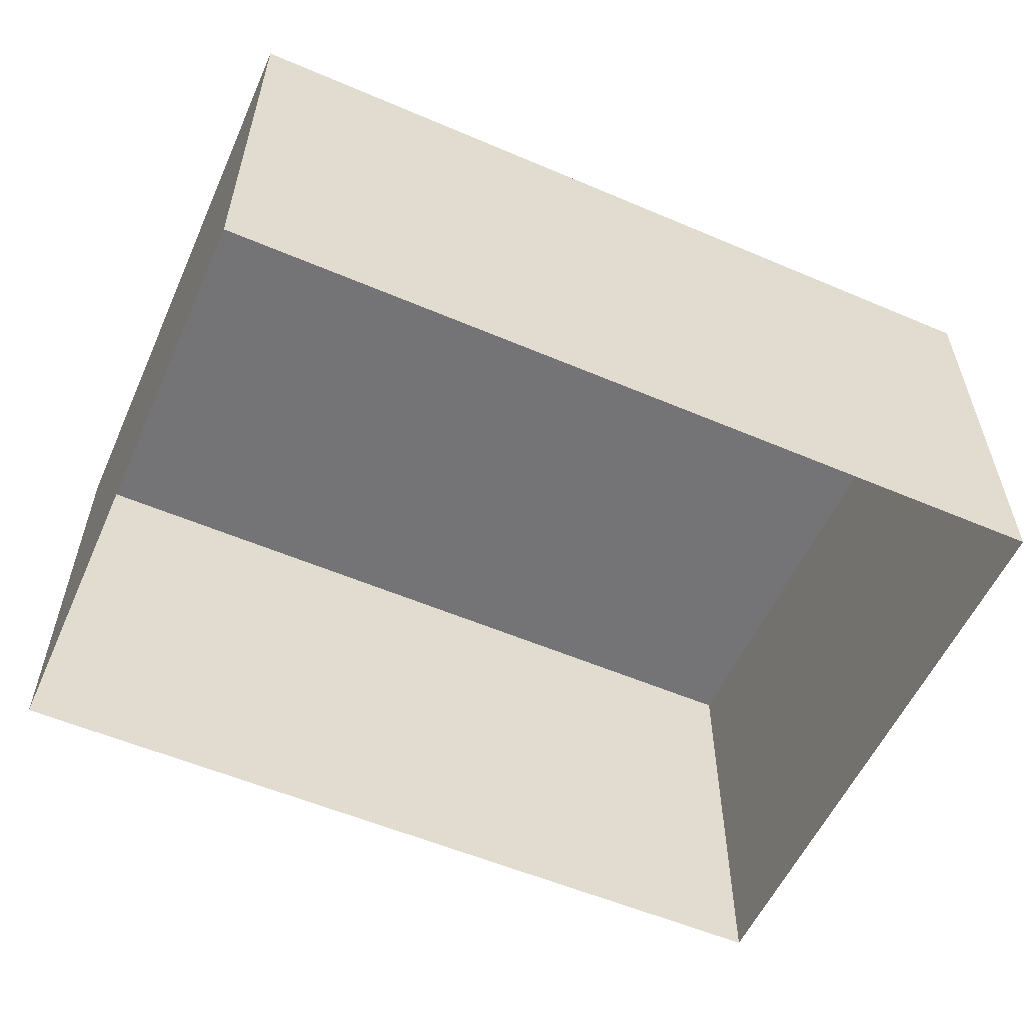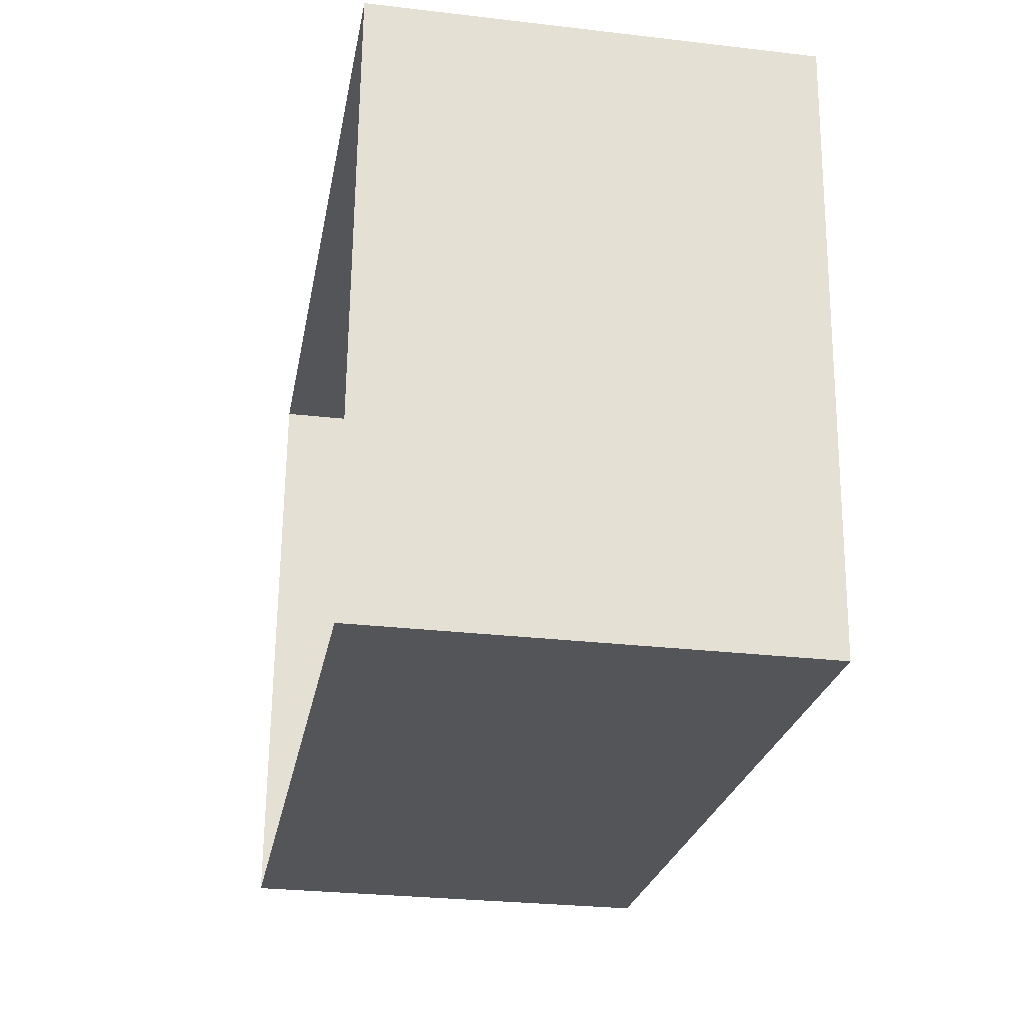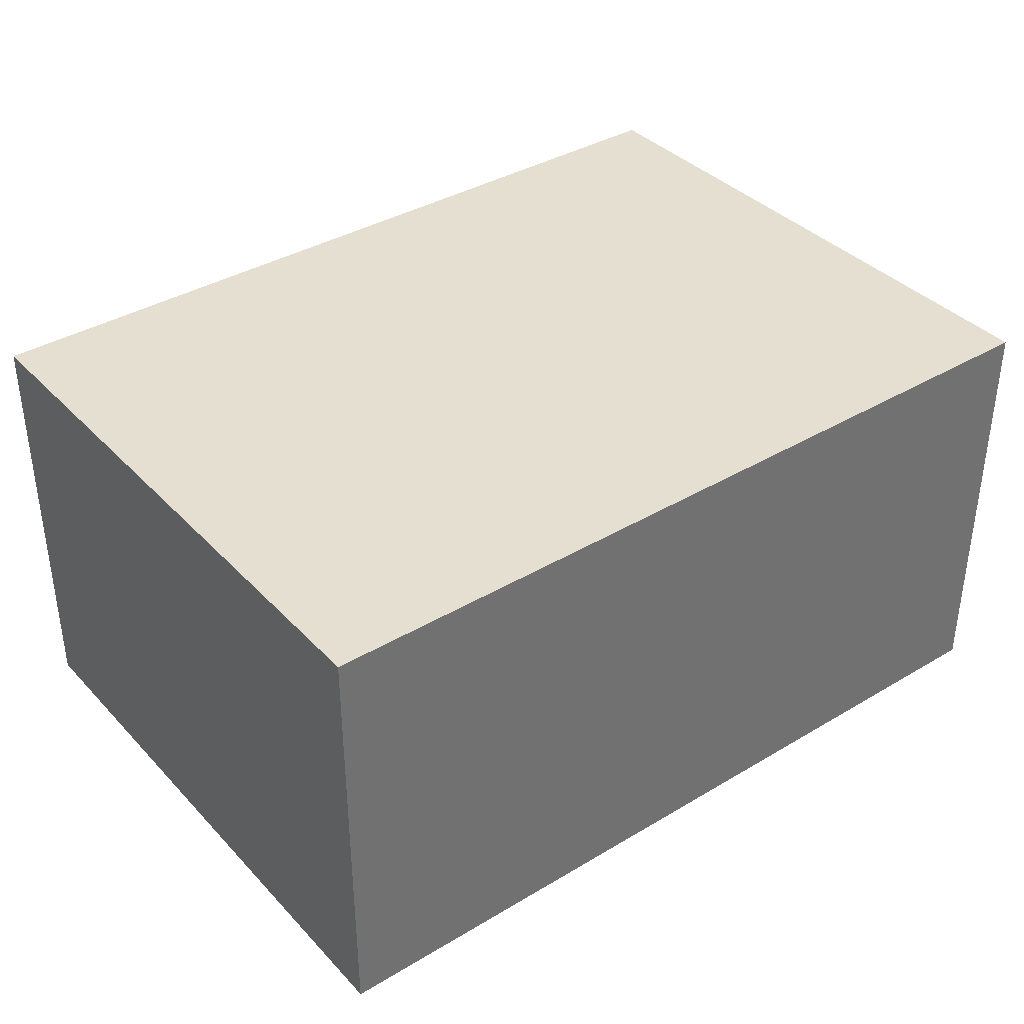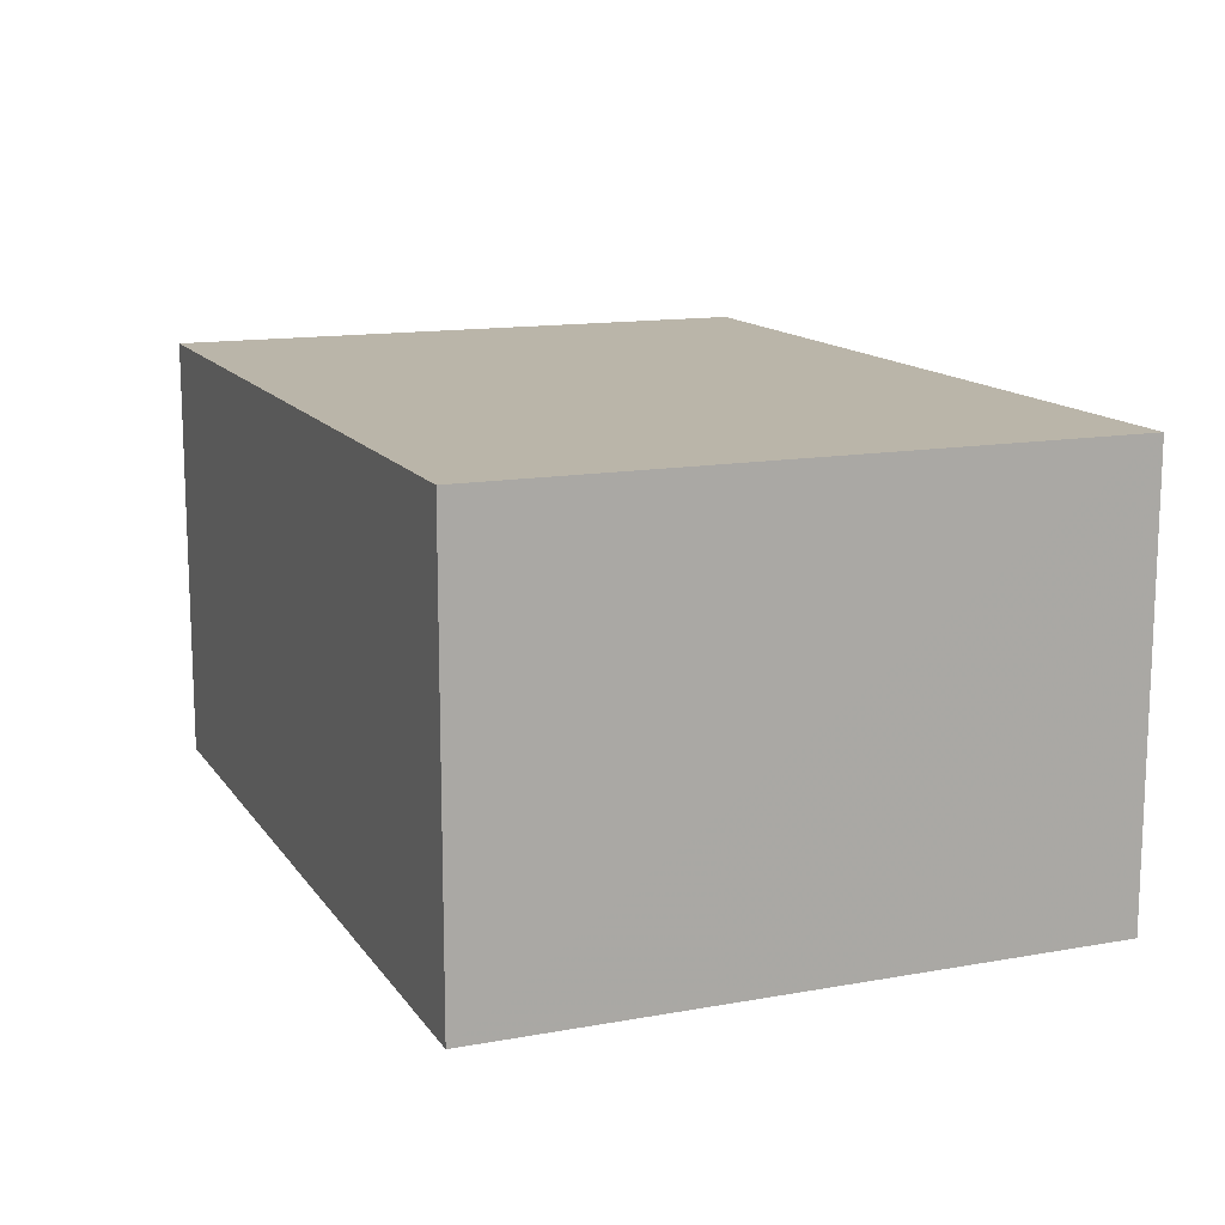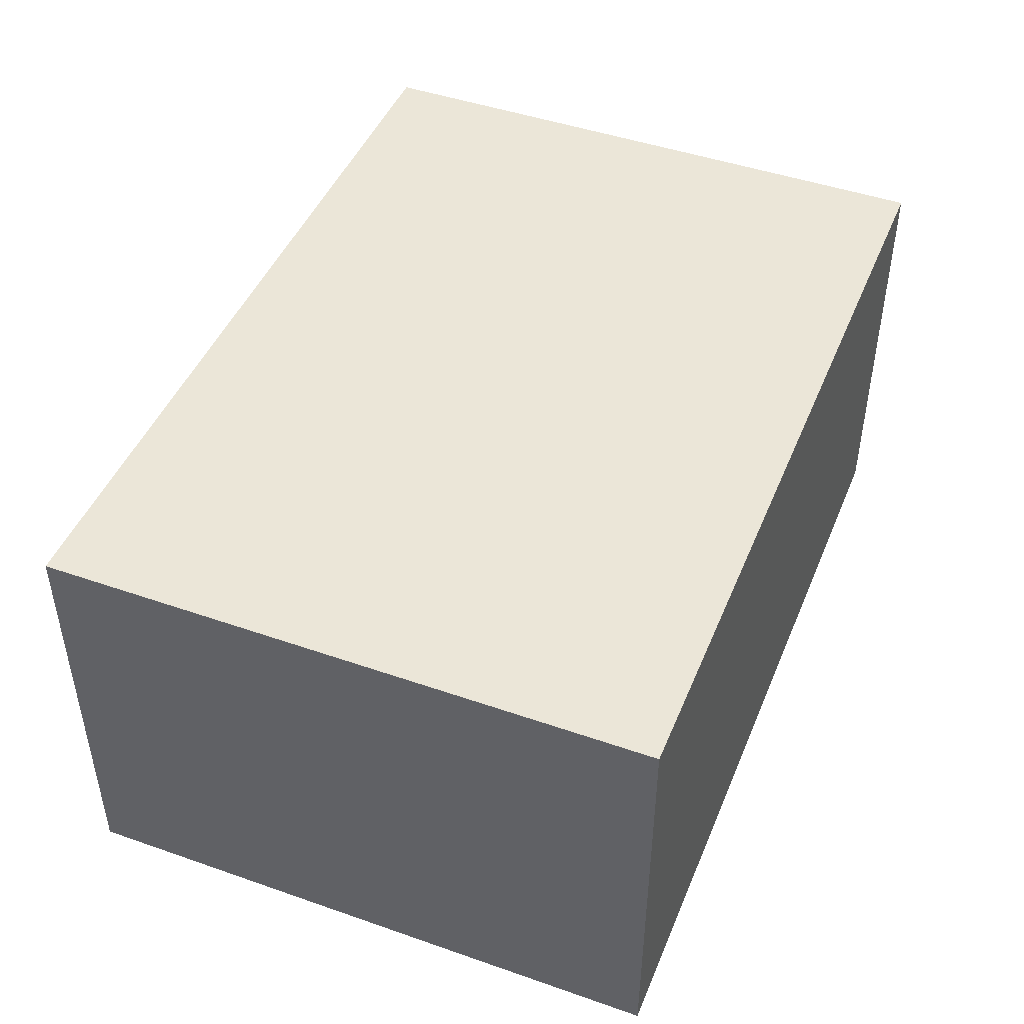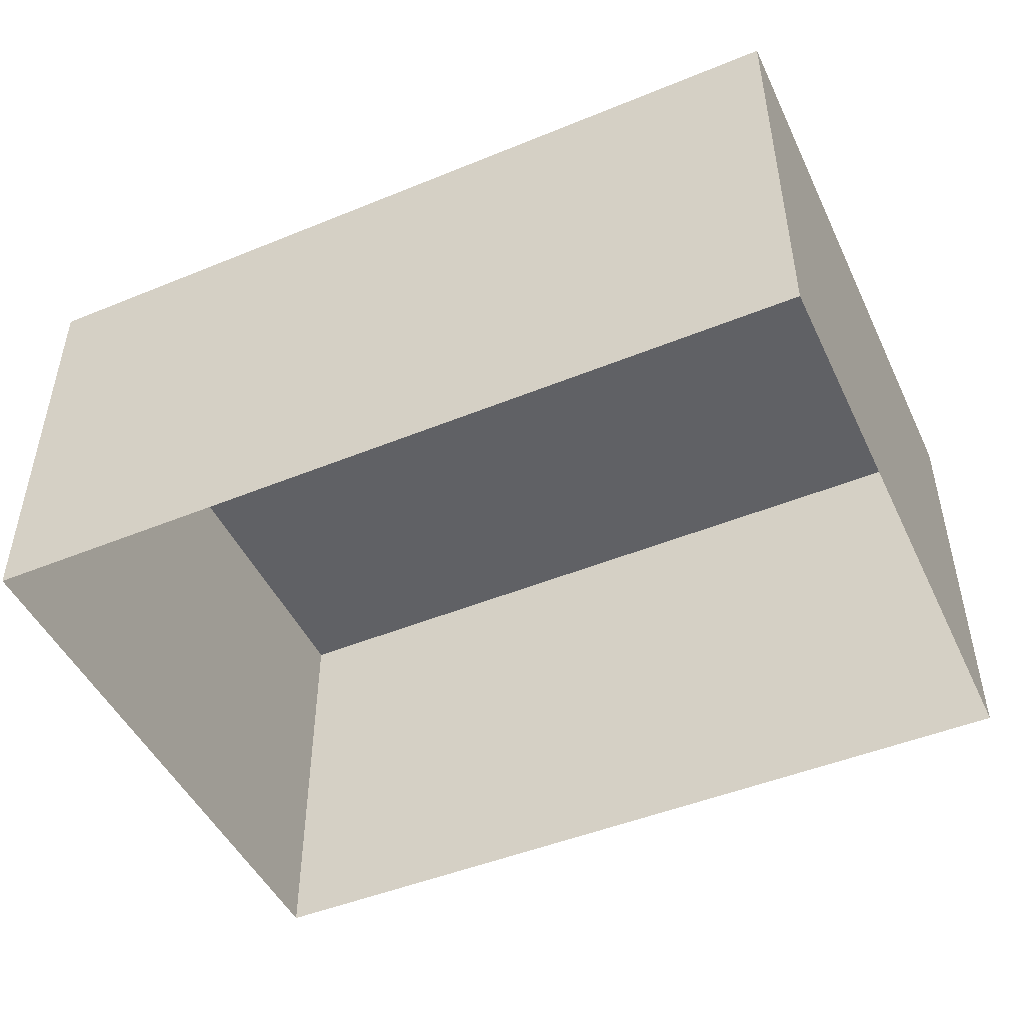
<metadata>
{"format":"obj","ext":"obj","renderer":"f3d","projection":"perspective","resolution":1024,"background":"white","views":[{"elev":-56.3,"azim":159.6,"up":"+Z"},{"elev":-28.1,"azim":-100.0,"up":"+Y"},{"elev":37.5,"azim":-33.8,"up":"+Z"},{"elev":13.6,"azim":-108.4,"up":"+Z"},{"elev":46.1,"azim":115.4,"up":"+Z"},{"elev":-47.8,"azim":-151.7,"up":"+Z"}]}
</metadata>
<code>
v 1.205e+04 -1.53e+04 15.64
v 1.204e+04 -1.53e+04 15.64
v 1.205e+04 -1.529e+04 15.64
v 1.204e+04 -1.531e+04 15.64
v 1.204e+04 -1.53e+04 22.63
v 1.205e+04 -1.53e+04 22.63
v 1.205e+04 -1.529e+04 22.63
v 1.204e+04 -1.531e+04 22.63
f 1 2 3
f 1 4 2
f 5 6 7
f 5 8 6
f 6 1 3
f 7 6 3
f 6 4 1
f 6 8 4
f 8 2 4
f 8 5 2
f 7 3 2
f 5 7 2

</code>
